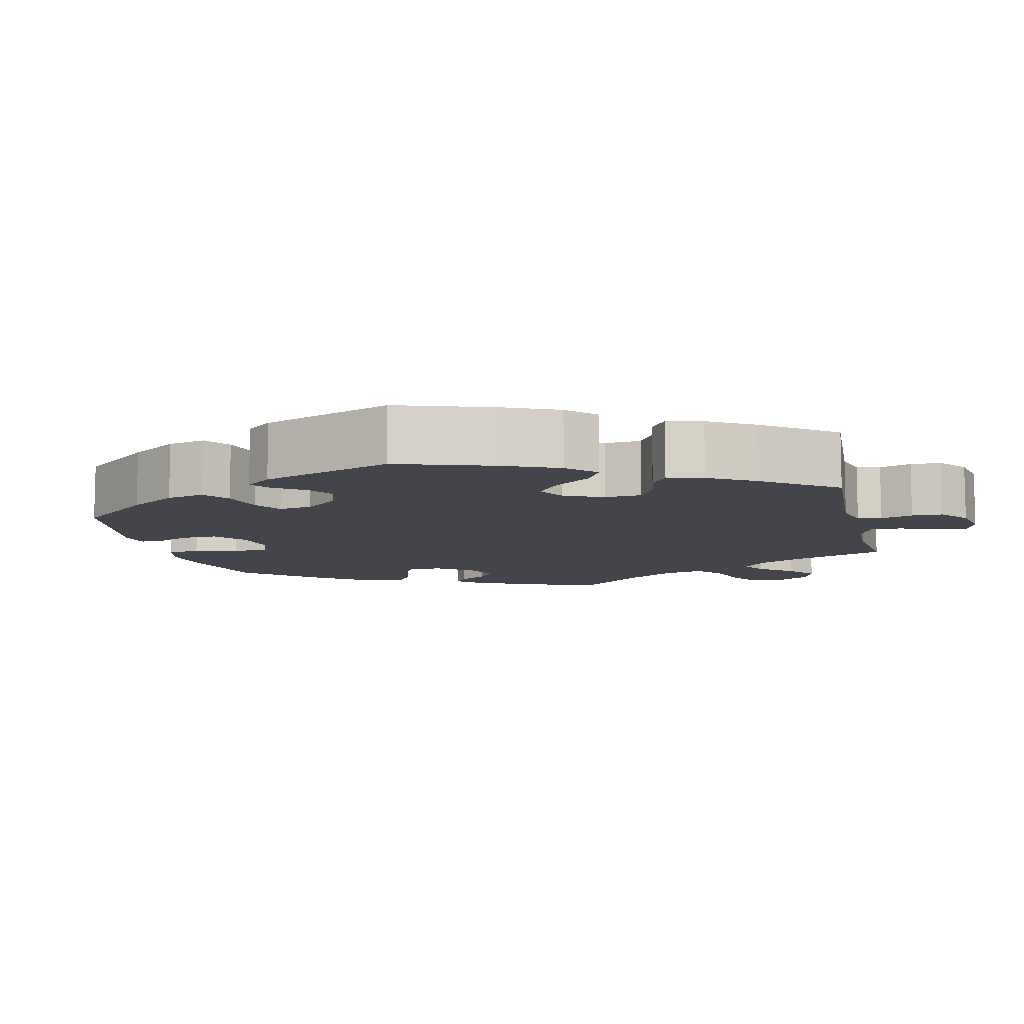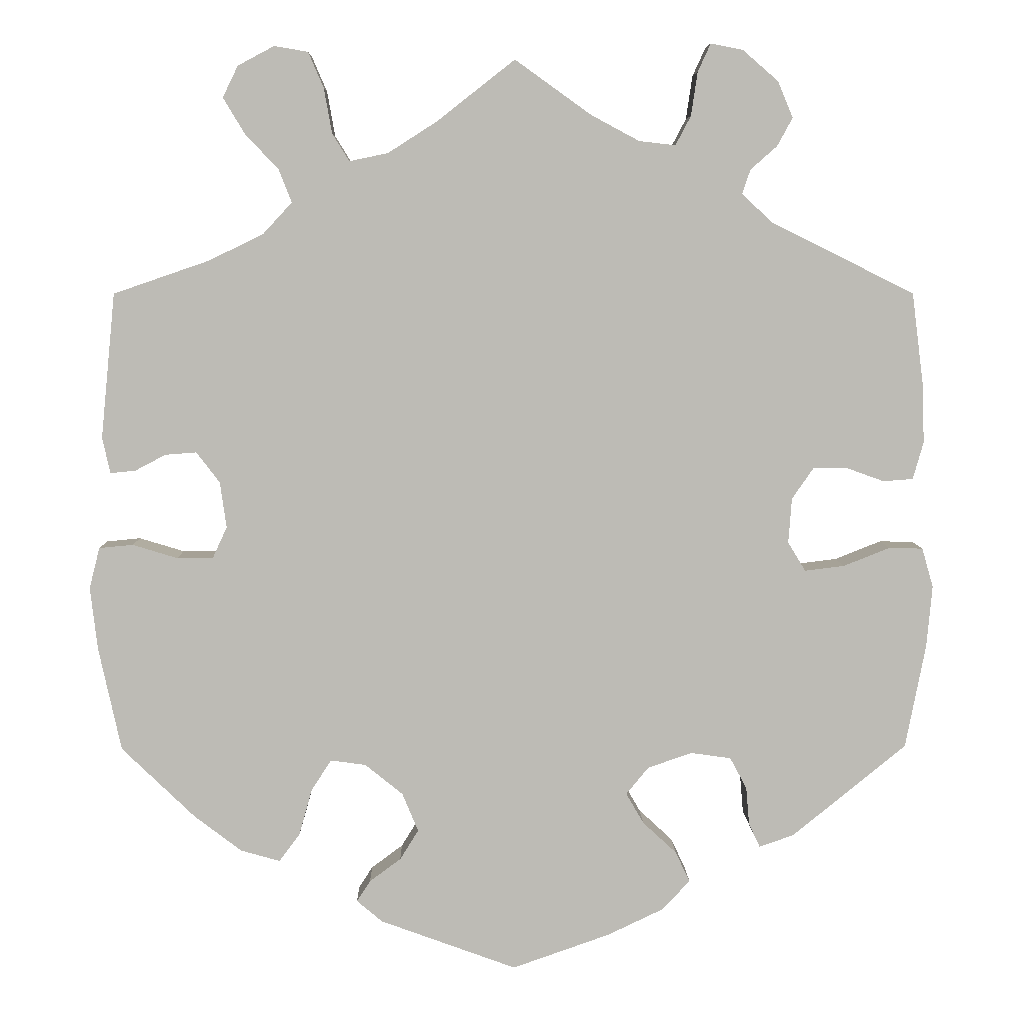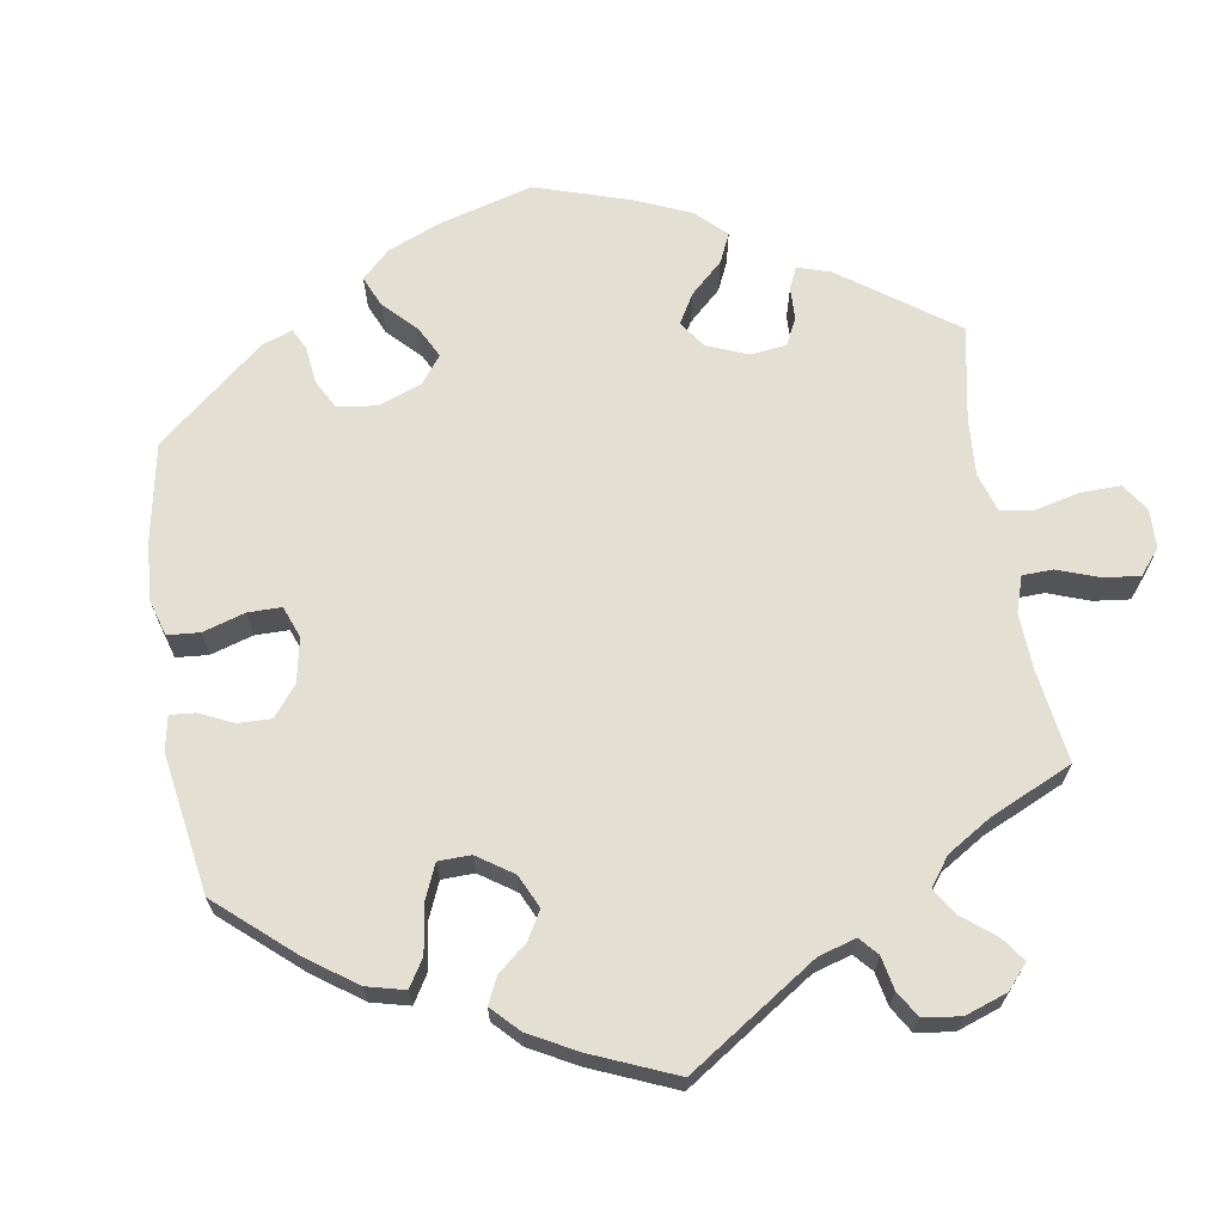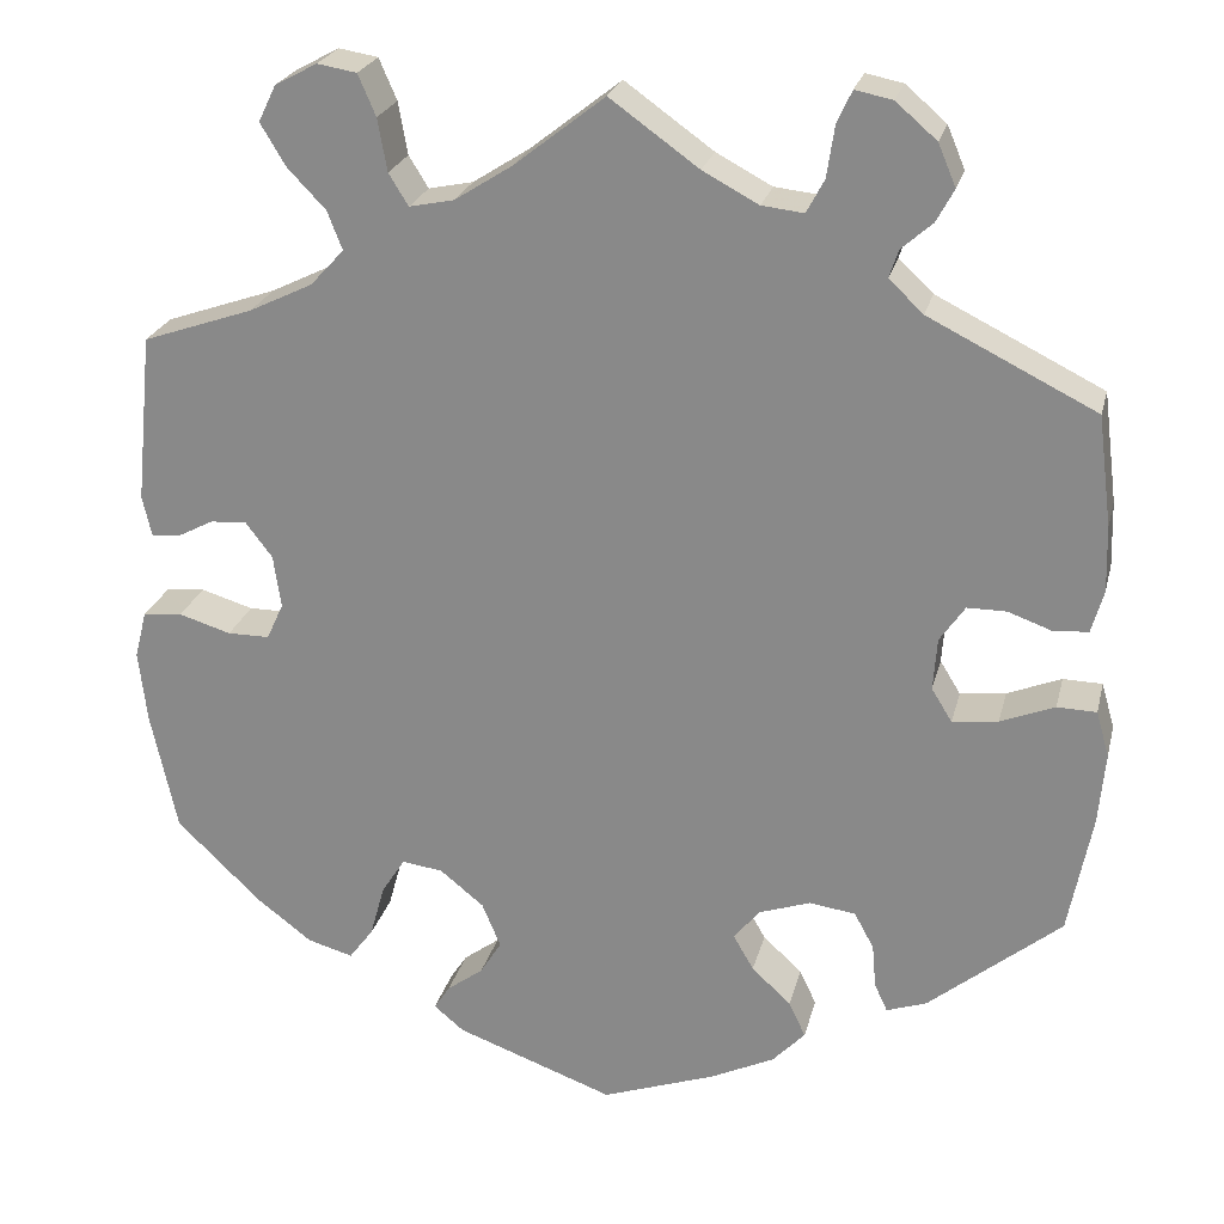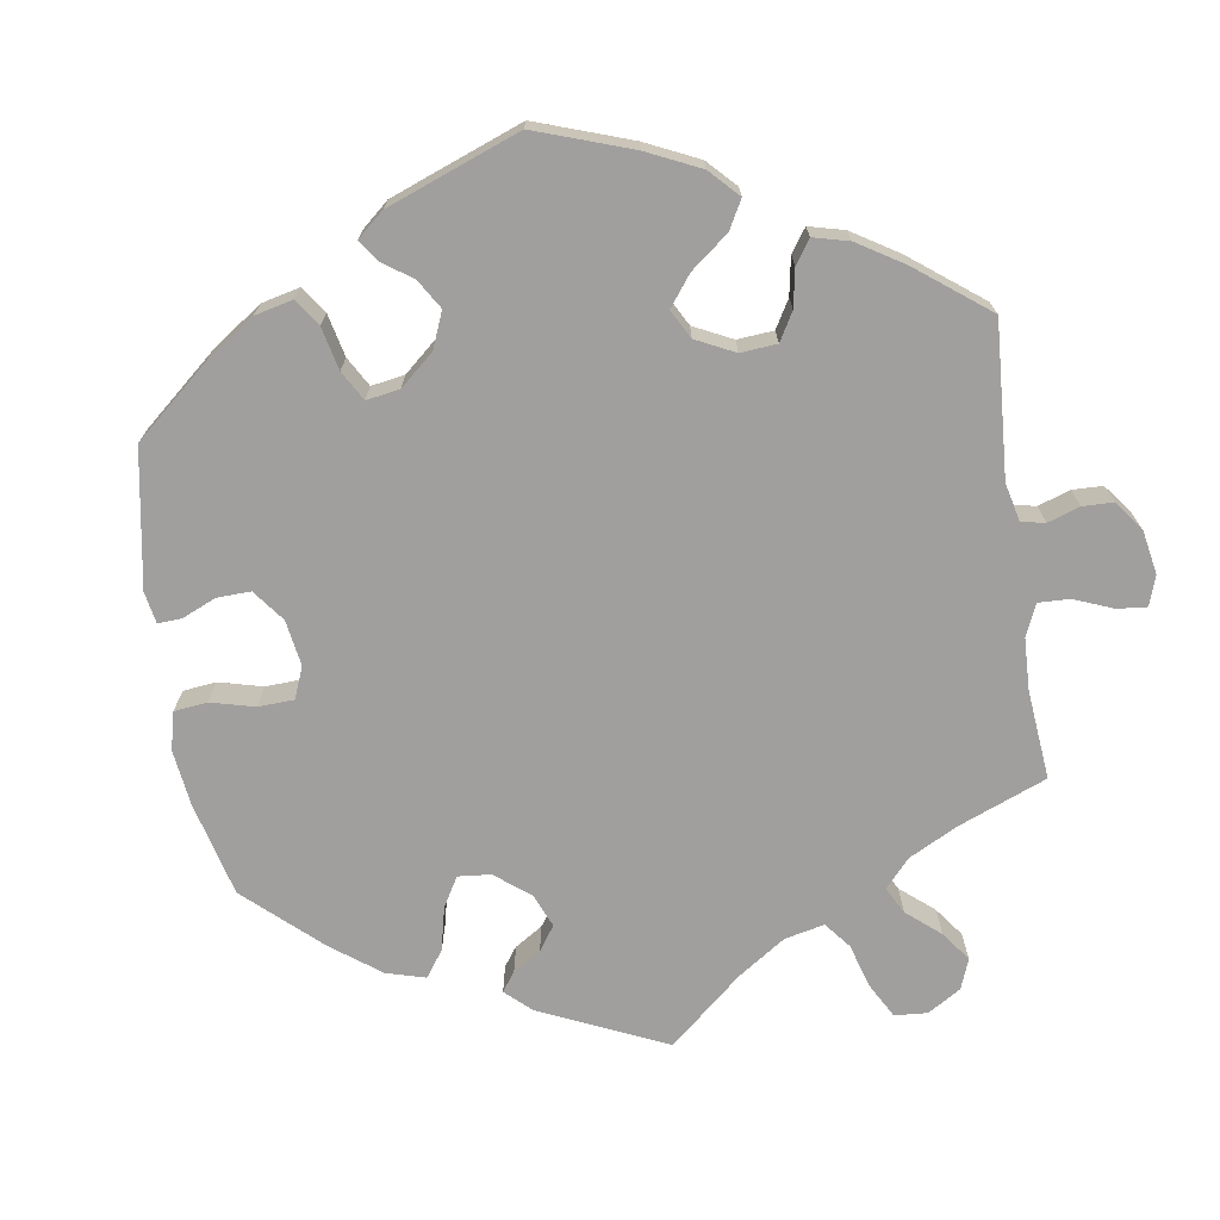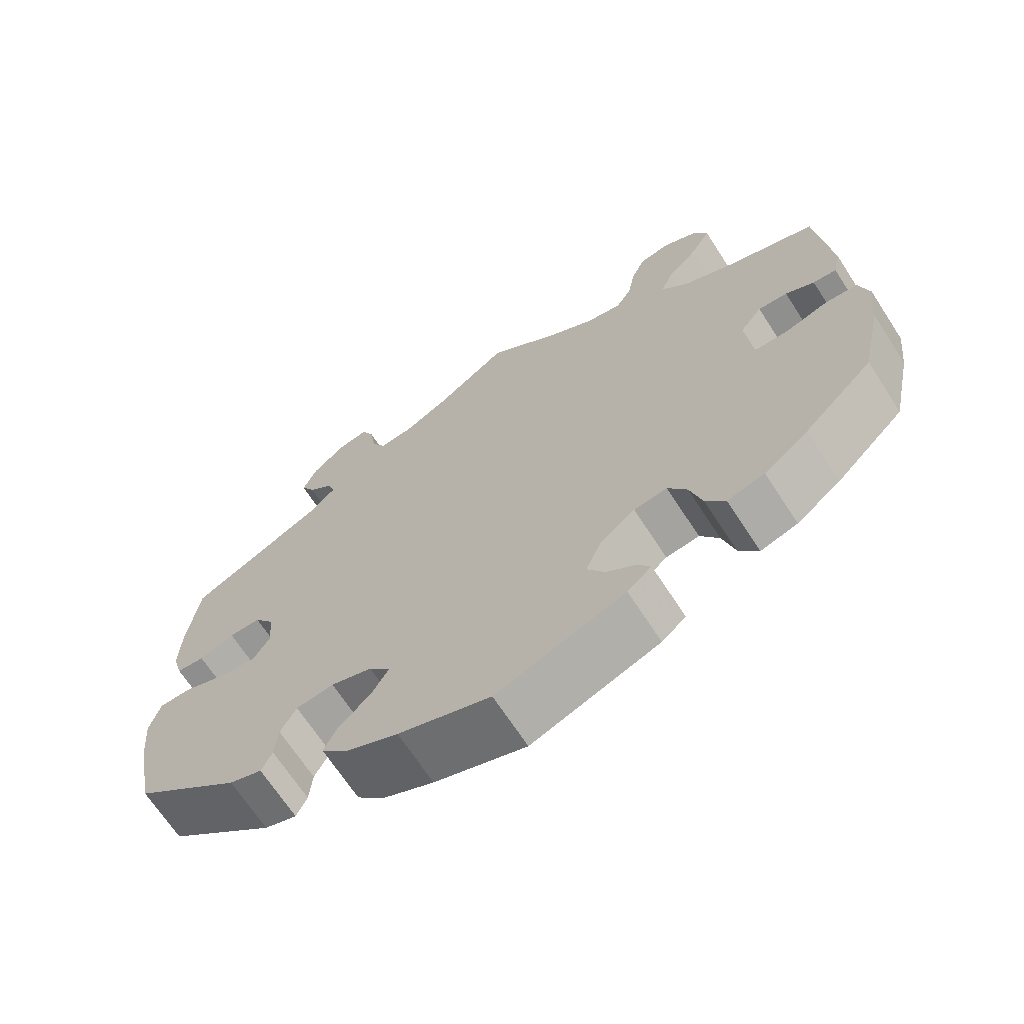
<metadata>
{"format":"obj","ext":"obj","renderer":"f3d","projection":"perspective","resolution":1024,"background":"white","views":[{"elev":-9.2,"azim":-106.3,"up":"+Y"},{"elev":6.2,"azim":179.0,"up":"+Z"},{"elev":66.9,"azim":-69.2,"up":"+Y"},{"elev":23.9,"azim":-166.6,"up":"+Z"},{"elev":-71.3,"azim":-111.3,"up":"+Y"},{"elev":-68.1,"azim":33.0,"up":"+Z"}]}
</metadata>
<code>
v 0.409 0.07 -0.377
v 0.35 0.07 -0.422
v 0.301 0.07 -0.436
v 0.275 0.07 -0.401
v 0.259 0.07 -0.344
v 0.234 0.07 -0.305
v 0.19 0.07 -0.311
v 0.143 0.07 -0.349
v 0.123 0.07 -0.397
v 0.146 0.07 -0.434
v 0.185 0.07 -0.463
v 0.202 0.07 -0.489
v 0.17 0.07 -0.516
v 0 0.07 -0.578
v -0.122 0.07 -0.535
v -0.191 0.07 -0.502
v -0.226 0.07 -0.465
v -0.208 0.07 -0.427
v -0.166 0.07 -0.388
v -0.144 0.07 -0.35
v -0.172 0.07 -0.316
v -0.227 0.07 -0.297
v -0.277 0.07 -0.304
v -0.298 0.07 -0.343
v -0.302 0.07 -0.39
v -0.316 0.07 -0.42
v -0.359 0.07 -0.405
v -0.501 0.07 -0.289
v -0.526 0.07 -0.16
v -0.533 0.07 -0.083
v -0.519 0.07 -0.034
v -0.477 0.07 -0.033
v -0.419 0.07 -0.056
v -0.37 0.07 -0.062
v -0.348 0.07 -0.026
v -0.352 0.07 0.03
v -0.379 0.07 0.069
v -0.421 0.07 0.069
v -0.468 0.07 0.052
v -0.505 0.07 0.055
v -0.518 0.07 0.101
v -0.516 0.07 0.171
v -0.501 0.07 0.289
v -0.322 0.07 0.378
v -0.285 0.07 0.413
v -0.295 0.07 0.443
v -0.328 0.07 0.472
v -0.347 0.07 0.507
v -0.328 0.07 0.552
v -0.284 0.07 0.59
v -0.244 0.07 0.598
v -0.228 0.07 0.563
v -0.22 0.07 0.509
v -0.201 0.07 0.473
v -0.156 0.07 0.478
v -0.096 0.07 0.51
v -0.001 0.07 0.578
v 0.096 0.07 0.502
v 0.157 0.07 0.463
v 0.205 0.07 0.453
v 0.226 0.07 0.487
v 0.236 0.07 0.543
v 0.255 0.07 0.587
v 0.297 0.07 0.594
v 0.342 0.07 0.57
v 0.361 0.07 0.531
v 0.334 0.07 0.486
v 0.293 0.07 0.443
v 0.277 0.07 0.402
v 0.313 0.07 0.363
v 0.381 0.07 0.33
v 0.5 0.07 0.289
v 0.518 0.07 0.108
v 0.508 0.07 0.064
v 0.477 0.07 0.067
v 0.439 0.07 0.087
v 0.4 0.07 0.09
v 0.371 0.07 0.052
v 0.363 0.07 -0.005
v 0.381 0.07 -0.044
v 0.426 0.07 -0.044
v 0.482 0.07 -0.027
v 0.524 0.07 -0.031
v 0.537 0.07 -0.082
v 0.528 0.07 -0.16
v 0.5 0.07 -0.289
v 0.409 0 -0.377
v 0.35 0 -0.422
v 0.301 0 -0.436
v 0.275 0 -0.401
v 0.259 0 -0.344
v 0.234 0 -0.305
v 0.19 0 -0.311
v 0.143 0 -0.349
v 0.123 0 -0.397
v 0.146 0 -0.434
v 0.185 0 -0.463
v 0.202 0 -0.489
v 0.17 0 -0.516
v 0 0 -0.578
v -0.122 0 -0.535
v -0.191 0 -0.502
v -0.226 0 -0.465
v -0.208 0 -0.427
v -0.166 0 -0.388
v -0.144 0 -0.35
v -0.172 0 -0.316
v -0.227 0 -0.297
v -0.277 0 -0.304
v -0.298 0 -0.343
v -0.302 0 -0.39
v -0.316 0 -0.42
v -0.359 0 -0.405
v -0.501 0 -0.289
v -0.526 0 -0.16
v -0.533 0 -0.083
v -0.519 0 -0.034
v -0.477 0 -0.033
v -0.419 0 -0.056
v -0.37 0 -0.062
v -0.348 0 -0.026
v -0.352 0 0.03
v -0.379 0 0.069
v -0.421 0 0.069
v -0.468 0 0.052
v -0.505 0 0.055
v -0.518 0 0.101
v -0.516 0 0.171
v -0.501 0 0.289
v -0.322 0 0.378
v -0.285 0 0.413
v -0.295 0 0.443
v -0.328 0 0.472
v -0.347 0 0.507
v -0.328 0 0.552
v -0.284 0 0.59
v -0.244 0 0.598
v -0.228 0 0.563
v -0.22 0 0.509
v -0.201 0 0.473
v -0.156 0 0.478
v -0.096 0 0.51
v -0.001 0 0.578
v 0.096 0 0.502
v 0.157 0 0.463
v 0.205 0 0.453
v 0.226 0 0.487
v 0.236 0 0.543
v 0.255 0 0.587
v 0.297 0 0.594
v 0.342 0 0.57
v 0.361 0 0.531
v 0.334 0 0.486
v 0.293 0 0.443
v 0.277 0 0.402
v 0.313 0 0.363
v 0.381 0 0.33
v 0.5 0 0.289
v 0.518 0 0.108
v 0.508 0 0.064
v 0.477 0 0.067
v 0.439 0 0.087
v 0.4 0 0.09
v 0.371 0 0.052
v 0.363 0 -0.005
v 0.381 0 -0.044
v 0.426 0 -0.044
v 0.482 0 -0.027
v 0.524 0 -0.031
v 0.537 0 -0.082
v 0.528 0 -0.16
v 0.5 0 -0.289
f 81 82 83 84
f 80 81 84 85
f 73 74 75 76
f 71 72 73 76
f 70 71 76 77
f 69 70 77 78
f 65 66 67 68
f 65 68 69
f 64 65 69
f 61 62 63 64
f 60 61 64 69
f 59 60 69 78
f 56 57 58
f 55 56 58 59
f 54 55 59 78
f 50 51 52 53
f 50 53 54
f 49 50 54
f 46 47 48 49
f 45 46 49 54
f 44 45 54 78
f 38 39 40 41
f 37 38 41 42
f 30 31 32 33
f 30 33 34
f 29 30 34
f 28 29 34
f 27 28 34 35
f 24 25 26 27
f 23 24 27 35
f 16 17 18 19
f 16 19 20
f 15 16 20
f 14 15 20
f 13 14 20
f 10 11 12 13
f 9 10 13 20
f 8 9 20 21
f 2 3 4 5
f 2 5 6
f 1 2 6
f 80 85 86 1
f 43 44 78 79
f 37 42 43 79
f 36 37 79 80
f 22 23 35 36
f 7 8 21 22
f 6 7 22 36
f 1 6 36 80
f 170 169 168 167
f 171 170 167 166
f 162 161 160 159
f 162 159 158 157
f 163 162 157 156
f 164 163 156 155
f 154 153 152 151
f 155 154 151
f 155 151 150
f 150 149 148 147
f 155 150 147 146
f 164 155 146 145
f 144 143 142
f 145 144 142 141
f 164 145 141 140
f 139 138 137 136
f 140 139 136
f 140 136 135
f 135 134 133 132
f 140 135 132 131
f 164 140 131 130
f 127 126 125 124
f 128 127 124 123
f 119 118 117 116
f 120 119 116
f 120 116 115
f 120 115 114
f 121 120 114 113
f 113 112 111 110
f 121 113 110 109
f 105 104 103 102
f 106 105 102
f 106 102 101
f 106 101 100
f 106 100 99
f 99 98 97 96
f 106 99 96 95
f 107 106 95 94
f 91 90 89 88
f 92 91 88
f 92 88 87
f 87 172 171 166
f 165 164 130 129
f 165 129 128 123
f 166 165 123 122
f 122 121 109 108
f 108 107 94 93
f 122 108 93 92
f 166 122 92 87
f 1 87 88 2
f 2 88 89 3
f 3 89 90 4
f 4 90 91 5
f 5 91 92 6
f 6 92 93 7
f 7 93 94 8
f 8 94 95 9
f 9 95 96 10
f 10 96 97 11
f 11 97 98 12
f 12 98 99 13
f 13 99 100 14
f 14 100 101 15
f 15 101 102 16
f 16 102 103 17
f 17 103 104 18
f 18 104 105 19
f 19 105 106 20
f 20 106 107 21
f 21 107 108 22
f 22 108 109 23
f 23 109 110 24
f 24 110 111 25
f 25 111 112 26
f 26 112 113 27
f 27 113 114 28
f 28 114 115 29
f 29 115 116 30
f 30 116 117 31
f 31 117 118 32
f 32 118 119 33
f 33 119 120 34
f 34 120 121 35
f 35 121 122 36
f 36 122 123 37
f 37 123 124 38
f 38 124 125 39
f 39 125 126 40
f 40 126 127 41
f 41 127 128 42
f 42 128 129 43
f 43 129 130 44
f 44 130 131 45
f 45 131 132 46
f 46 132 133 47
f 47 133 134 48
f 48 134 135 49
f 49 135 136 50
f 50 136 137 51
f 51 137 138 52
f 52 138 139 53
f 53 139 140 54
f 54 140 141 55
f 55 141 142 56
f 56 142 143 57
f 57 143 144 58
f 58 144 145 59
f 59 145 146 60
f 60 146 147 61
f 61 147 148 62
f 62 148 149 63
f 63 149 150 64
f 64 150 151 65
f 65 151 152 66
f 66 152 153 67
f 67 153 154 68
f 68 154 155 69
f 69 155 156 70
f 70 156 157 71
f 71 157 158 72
f 72 158 159 73
f 73 159 160 74
f 74 160 161 75
f 75 161 162 76
f 76 162 163 77
f 77 163 164 78
f 78 164 165 79
f 79 165 166 80
f 80 166 167 81
f 81 167 168 82
f 82 168 169 83
f 83 169 170 84
f 84 170 171 85
f 85 171 172 86
f 86 172 87 1

</code>
